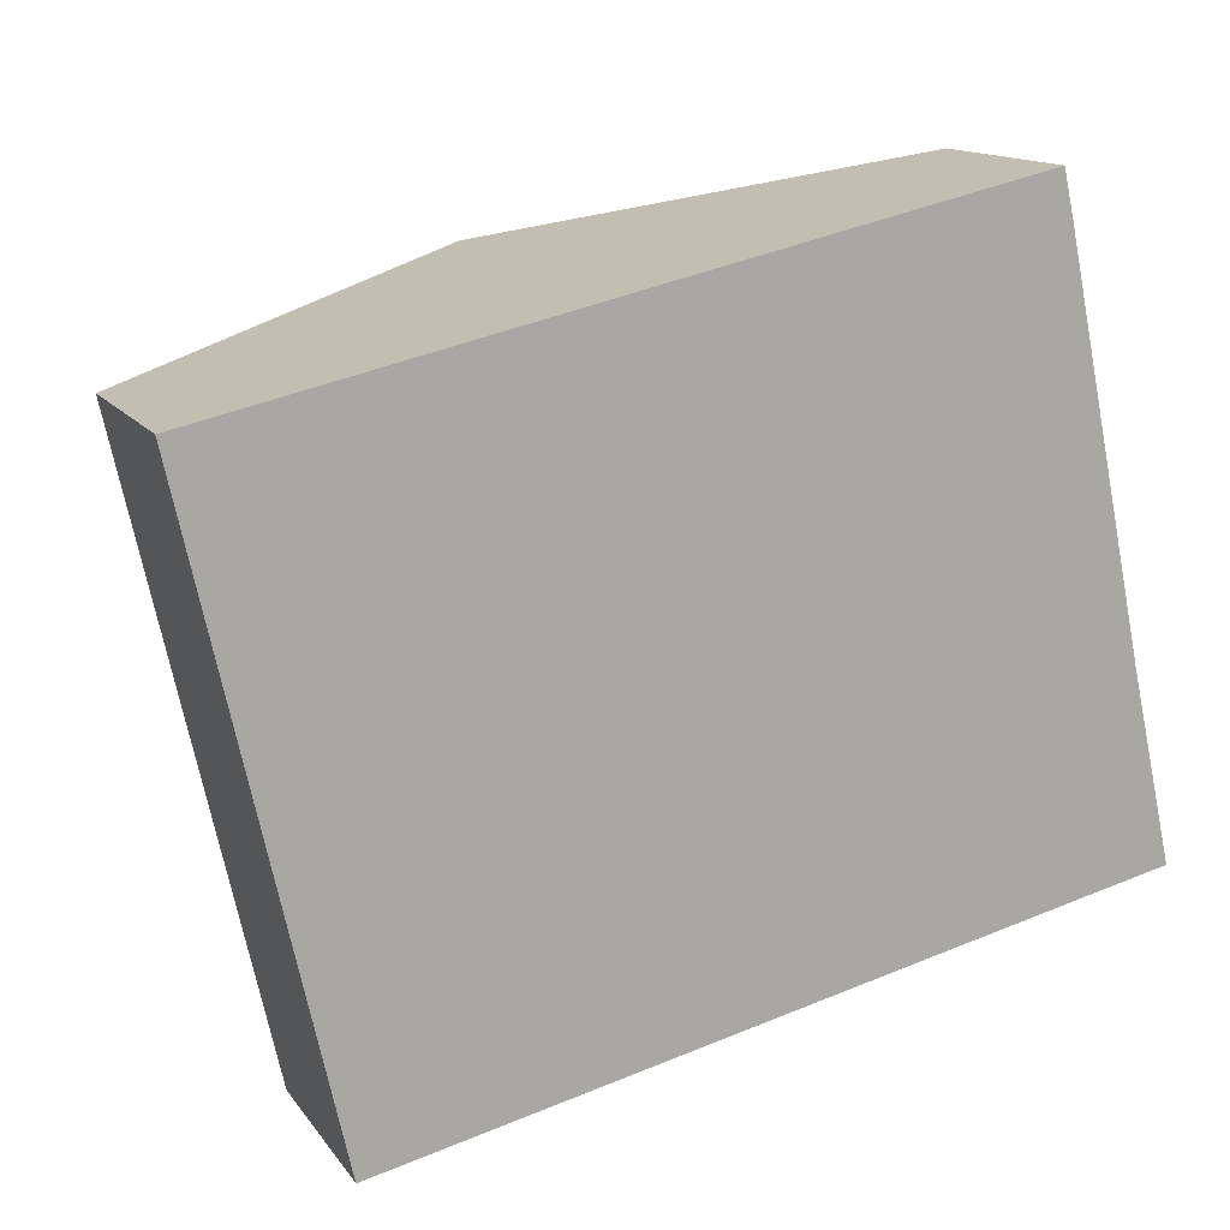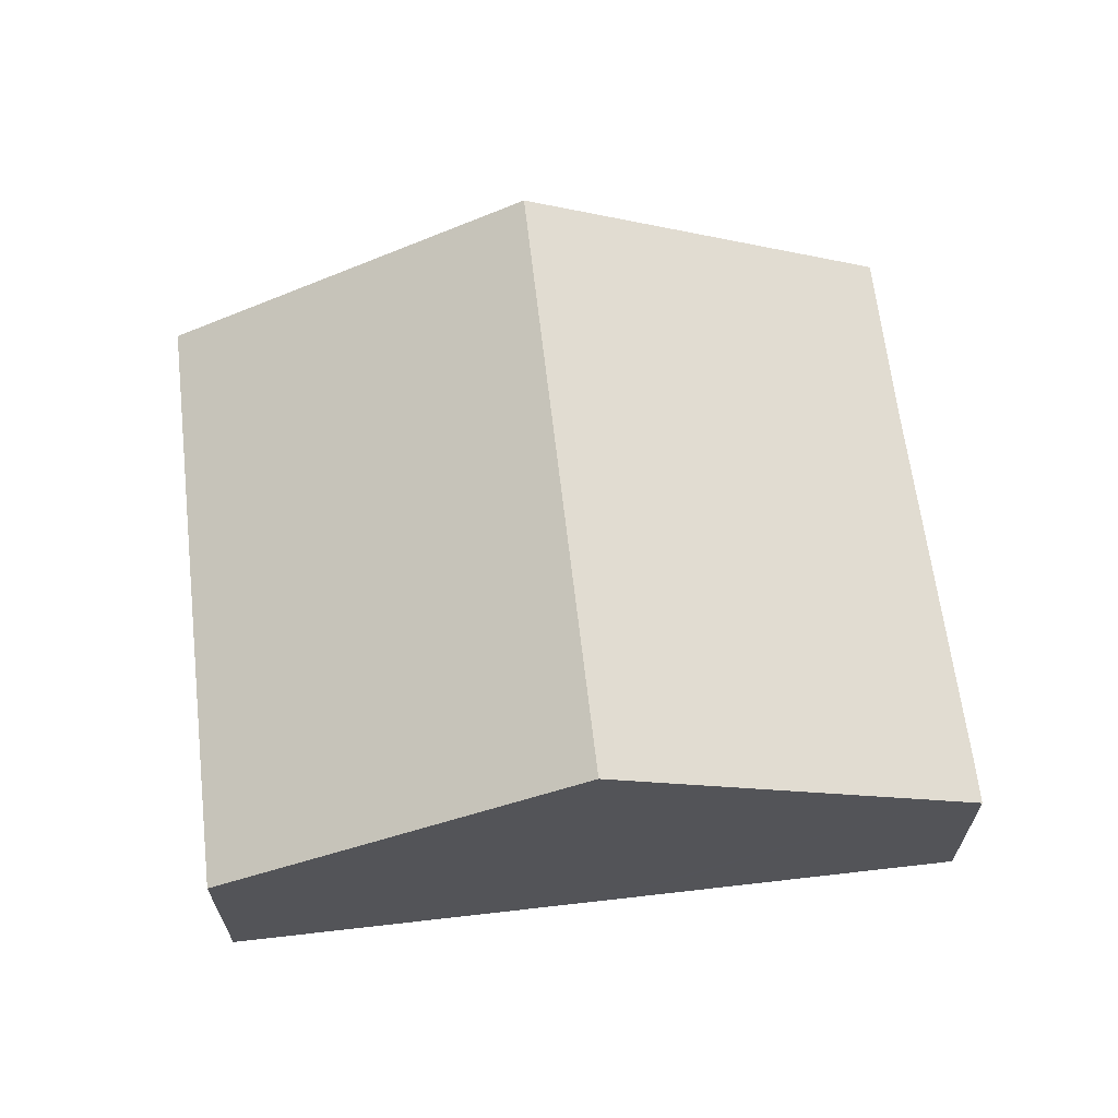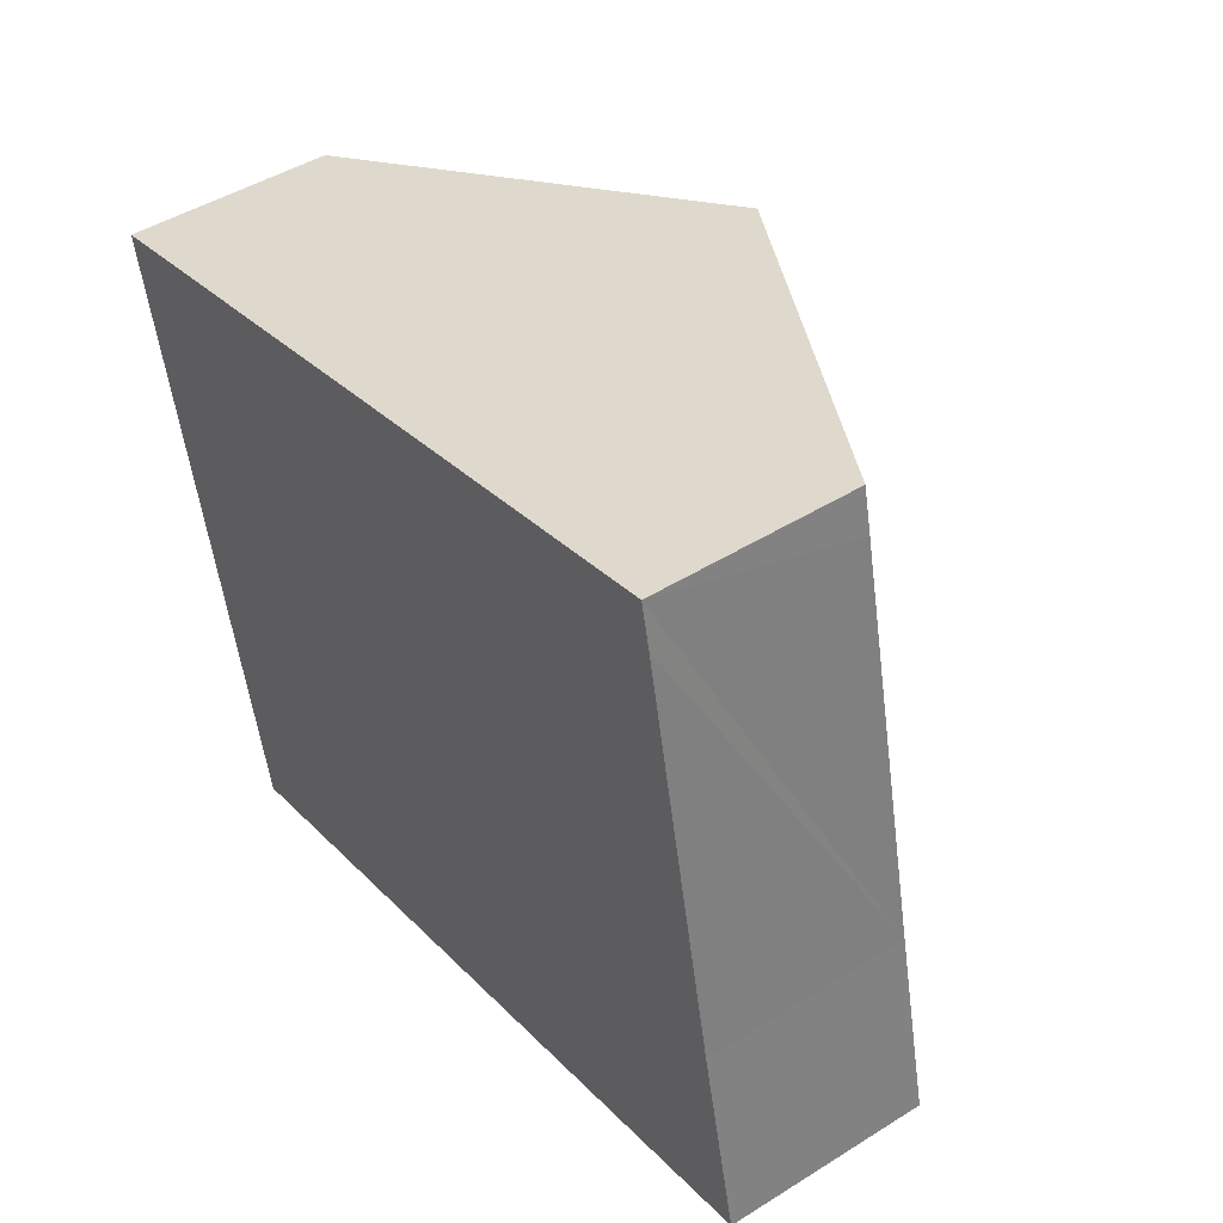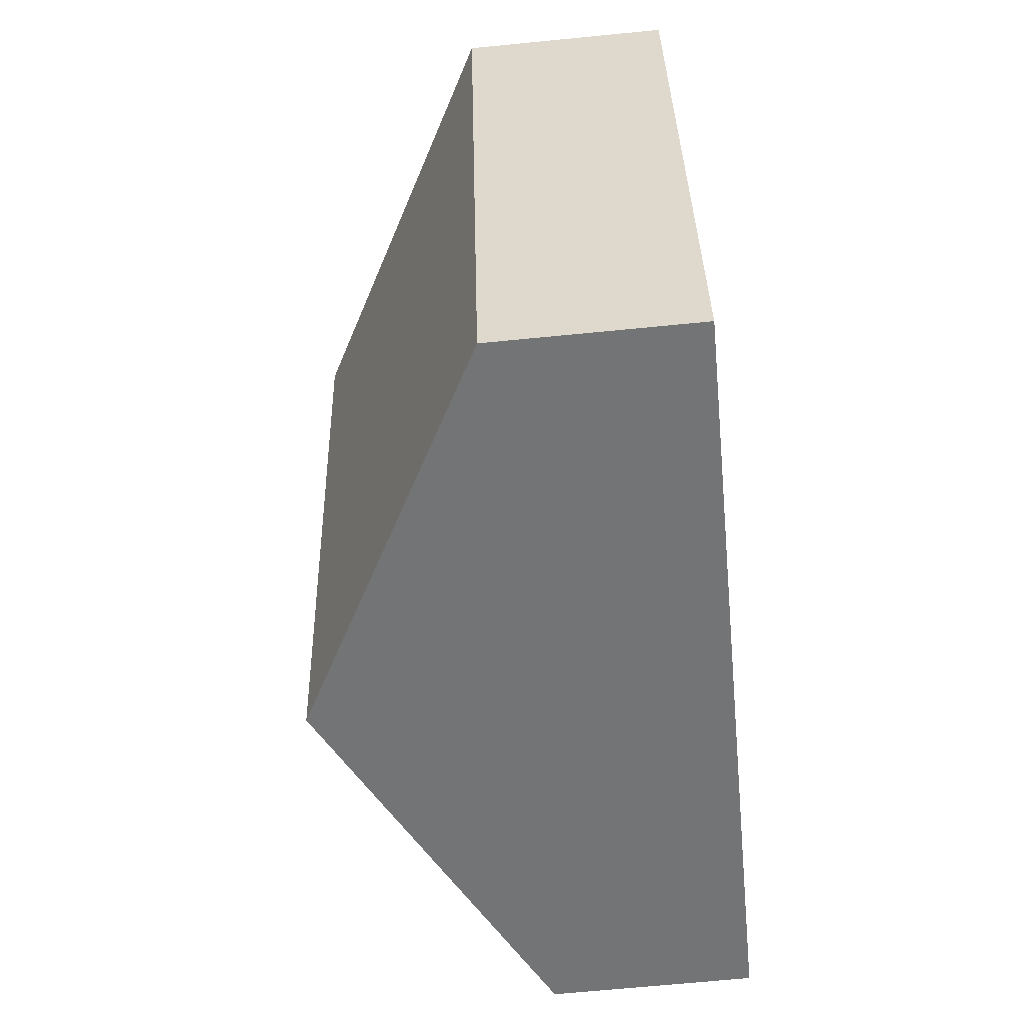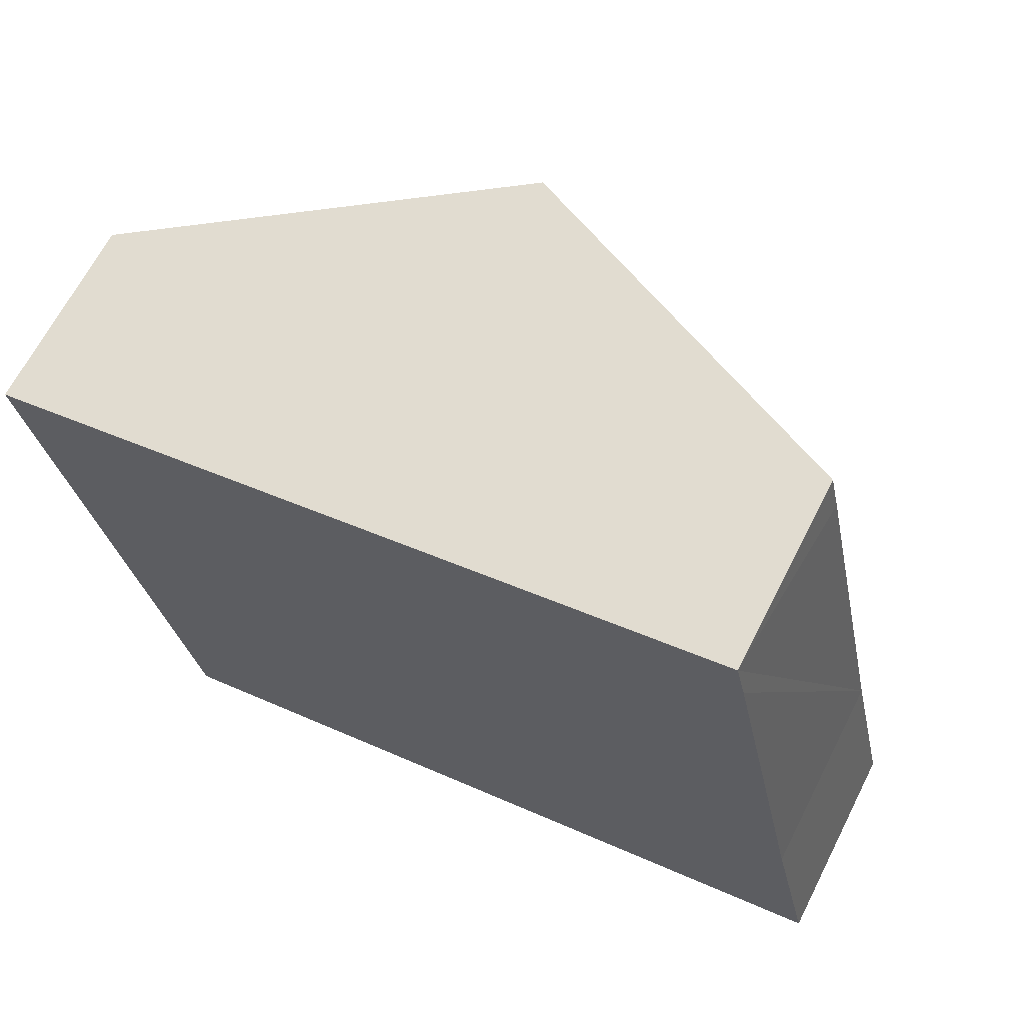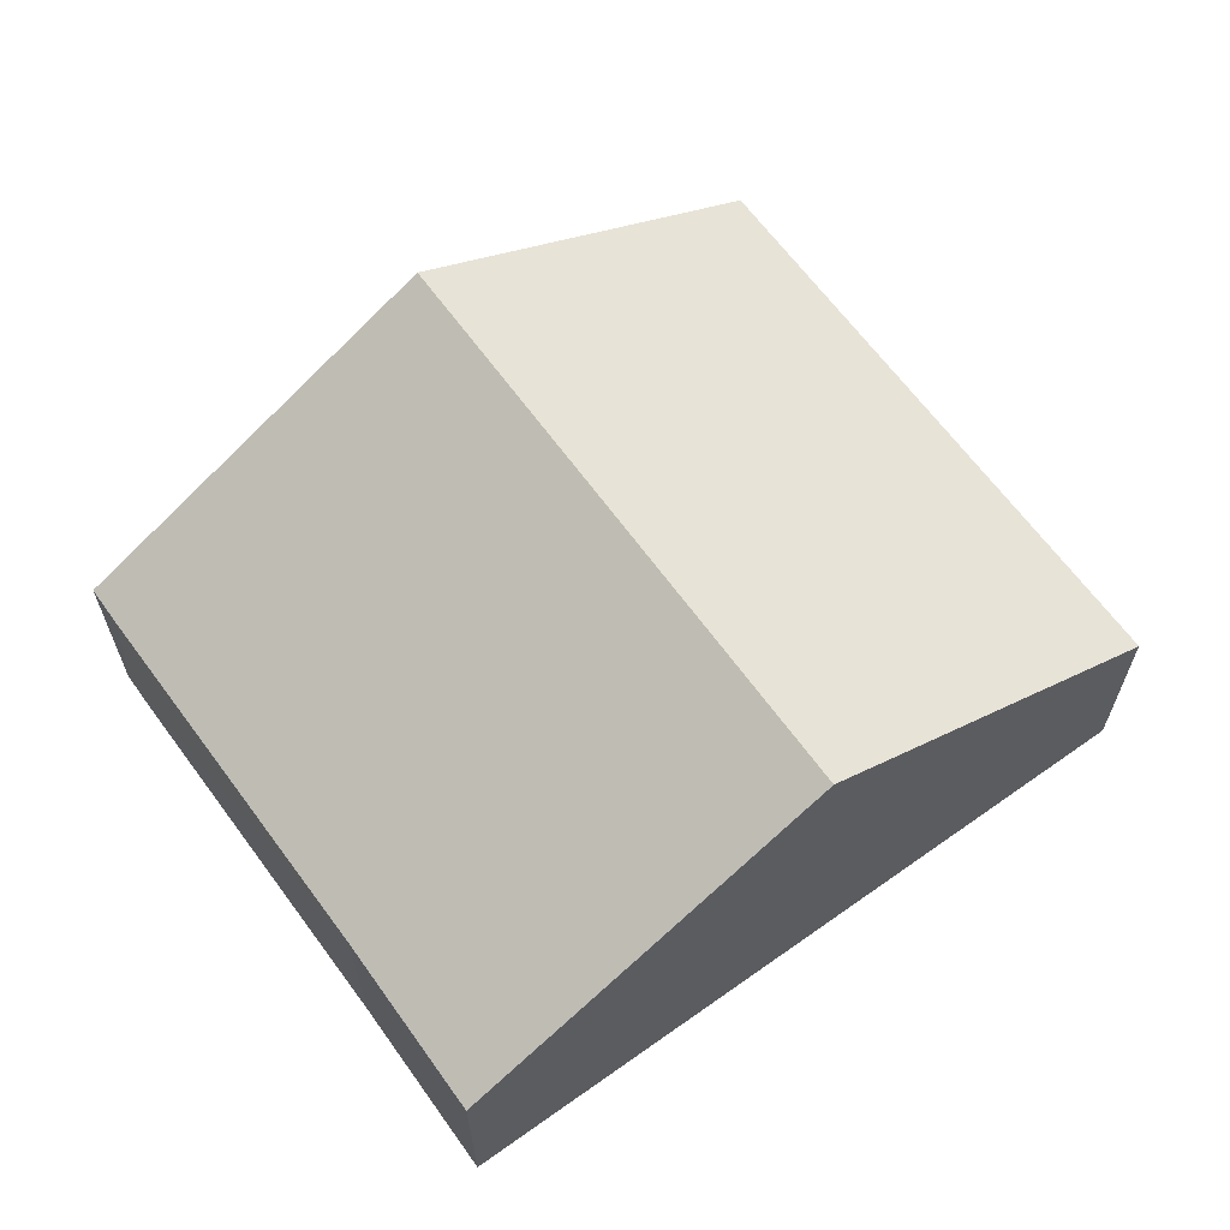
<metadata>
{"format":"obj","ext":"obj","renderer":"f3d","projection":"perspective","resolution":1024,"background":"white","views":[{"elev":13.9,"azim":-22.6,"up":"+Z"},{"elev":65.4,"azim":-19.2,"up":"+Y"},{"elev":45.8,"azim":54.3,"up":"+Z"},{"elev":-68.6,"azim":-84.4,"up":"+Z"},{"elev":65.9,"azim":27.0,"up":"+Z"},{"elev":63.8,"azim":131.8,"up":"+Y"}]}
</metadata>
<code>
v  5.264 4.094 -5.44
v  8.687 2.043 -2.687
v  9.11 2.043 -4.579
v  7.859 2.011 1.295
v  3.853 4.094 0.862
v  7.319 2.246 1.636
v  7.761 2.011 1.735
v  3.981 4.025 0.891
v  0 2.04 1.249e-16
v  1.411 2.04 -6.303
v  7.761 -1.062e-16 1.735
v  7.859 -7.93e-17 1.295
v  8.687 1.645e-16 -2.687
v  9.11 2.804e-16 -4.579
v  5.264 3.331e-16 -5.44
v  1.411 3.859e-16 -6.303
v  0 0 0
v  3.853 -5.278e-17 0.862
v  3.981 -5.456e-17 0.891
v  7.319 -1.002e-16 1.636
g defaultobject
f 1 2 3
f 2 1 4
f 4 1 5
f 4 5 6
f 4 6 7
f 6 5 8
f 9 1 10
f 1 9 5
f 11 4 7
f 4 11 2
f 2 11 12
f 2 12 13
f 2 13 3
f 3 13 14
f 14 1 3
f 1 14 15
f 1 15 10
f 10 15 16
f 16 9 10
f 9 16 17
f 17 5 9
f 5 17 18
f 5 18 8
f 8 18 6
f 6 18 19
f 6 19 20
f 6 20 7
f 7 20 11
f 15 17 16
f 17 15 14
f 17 14 13
f 17 13 18
f 18 13 12
f 18 12 19
f 19 12 20
f 20 12 11

</code>
